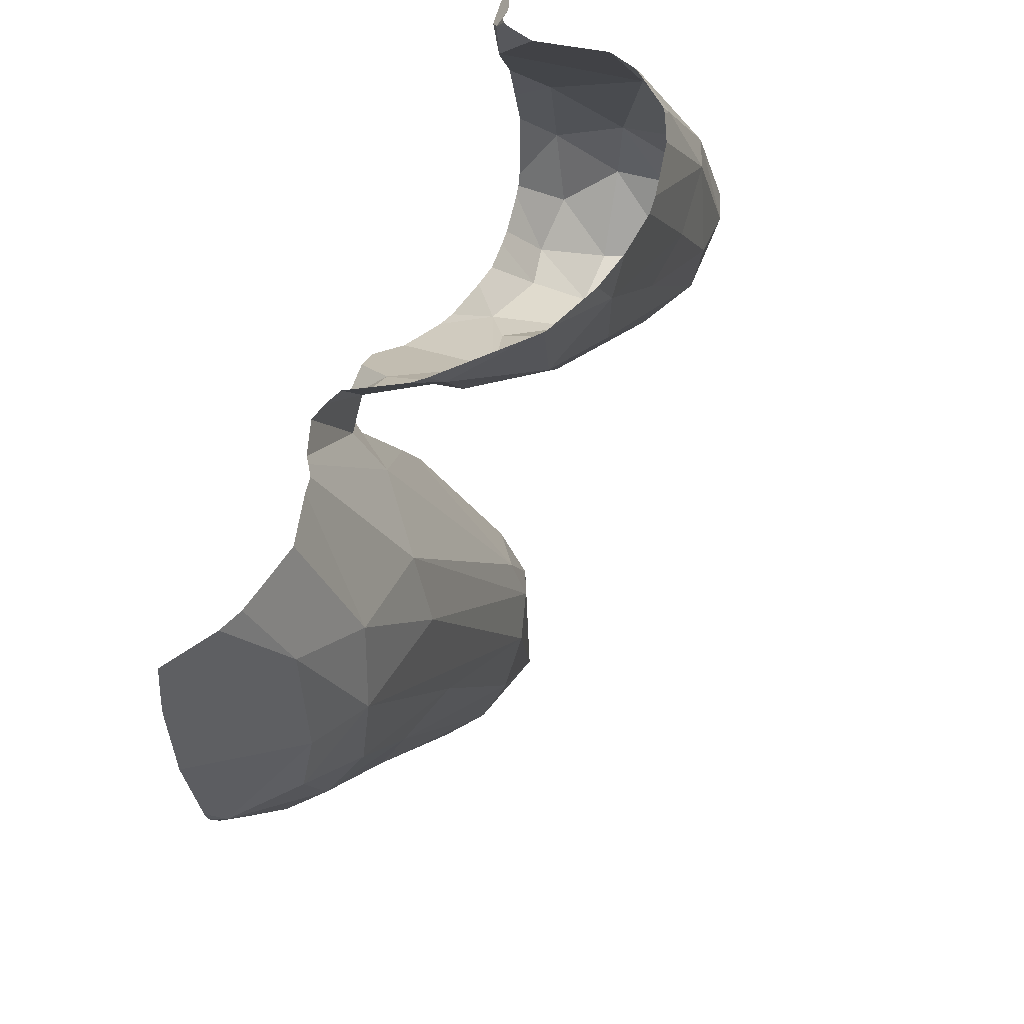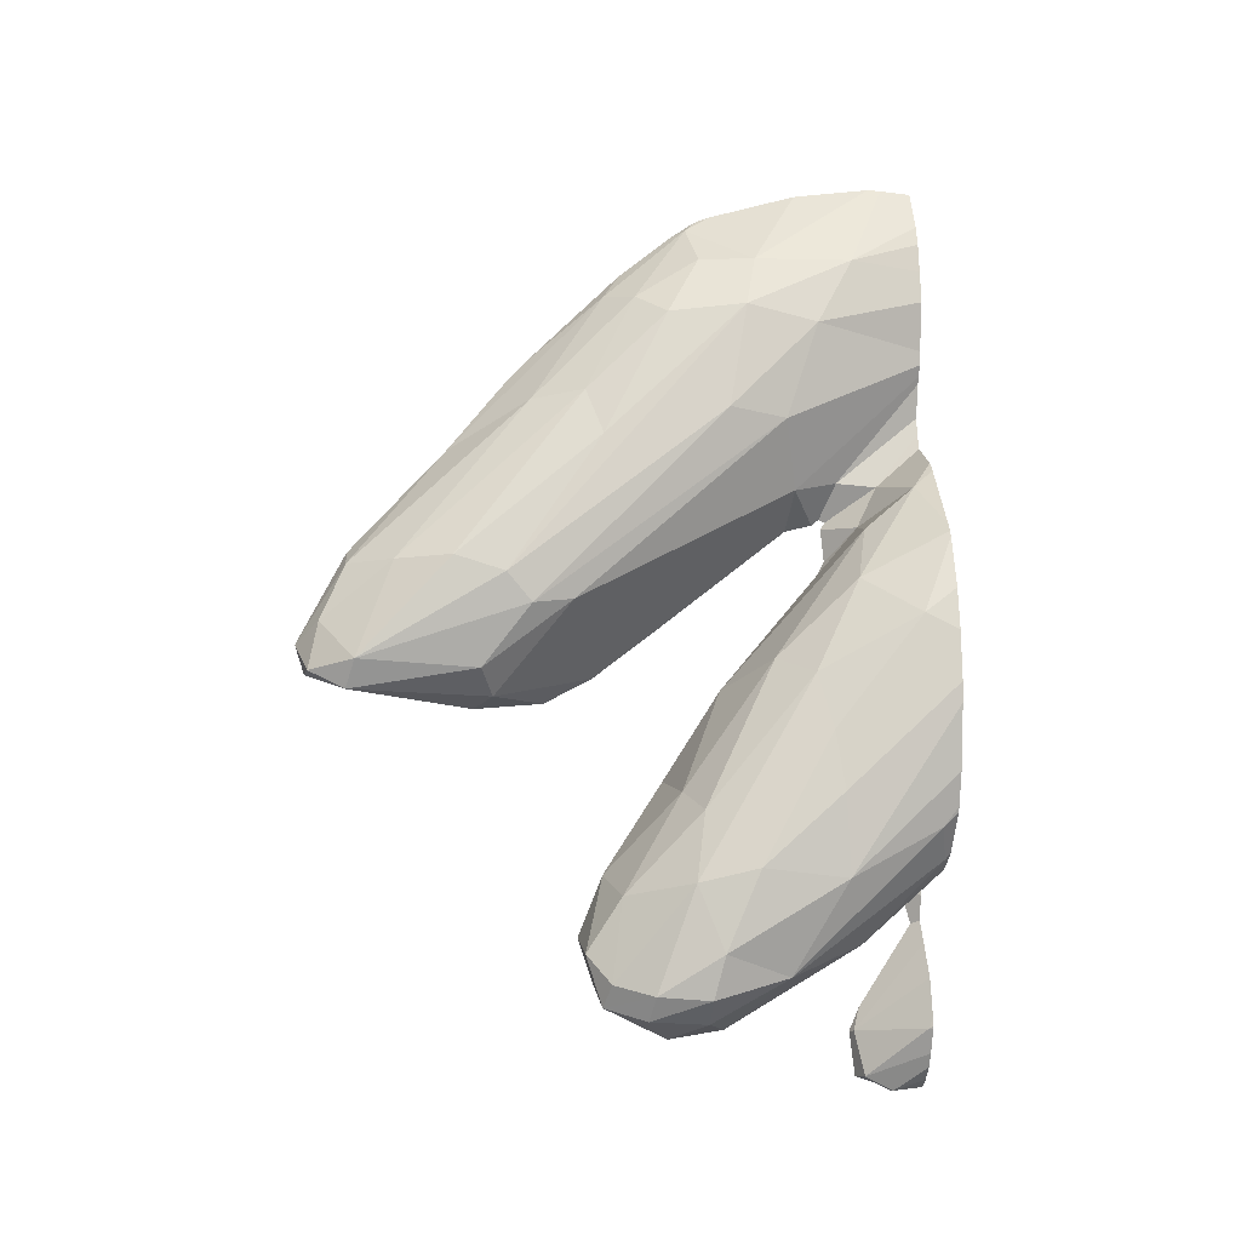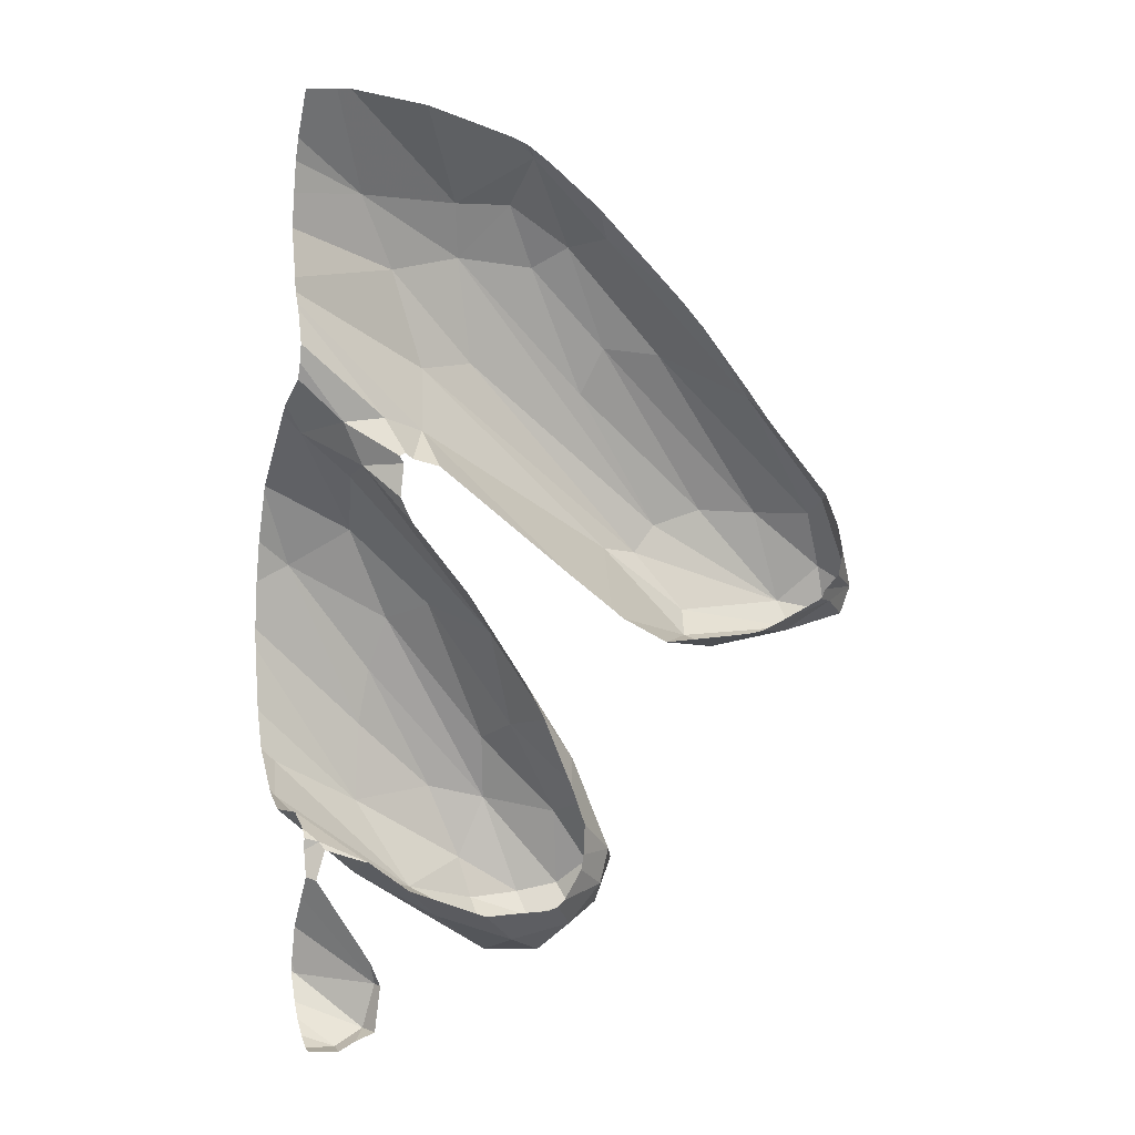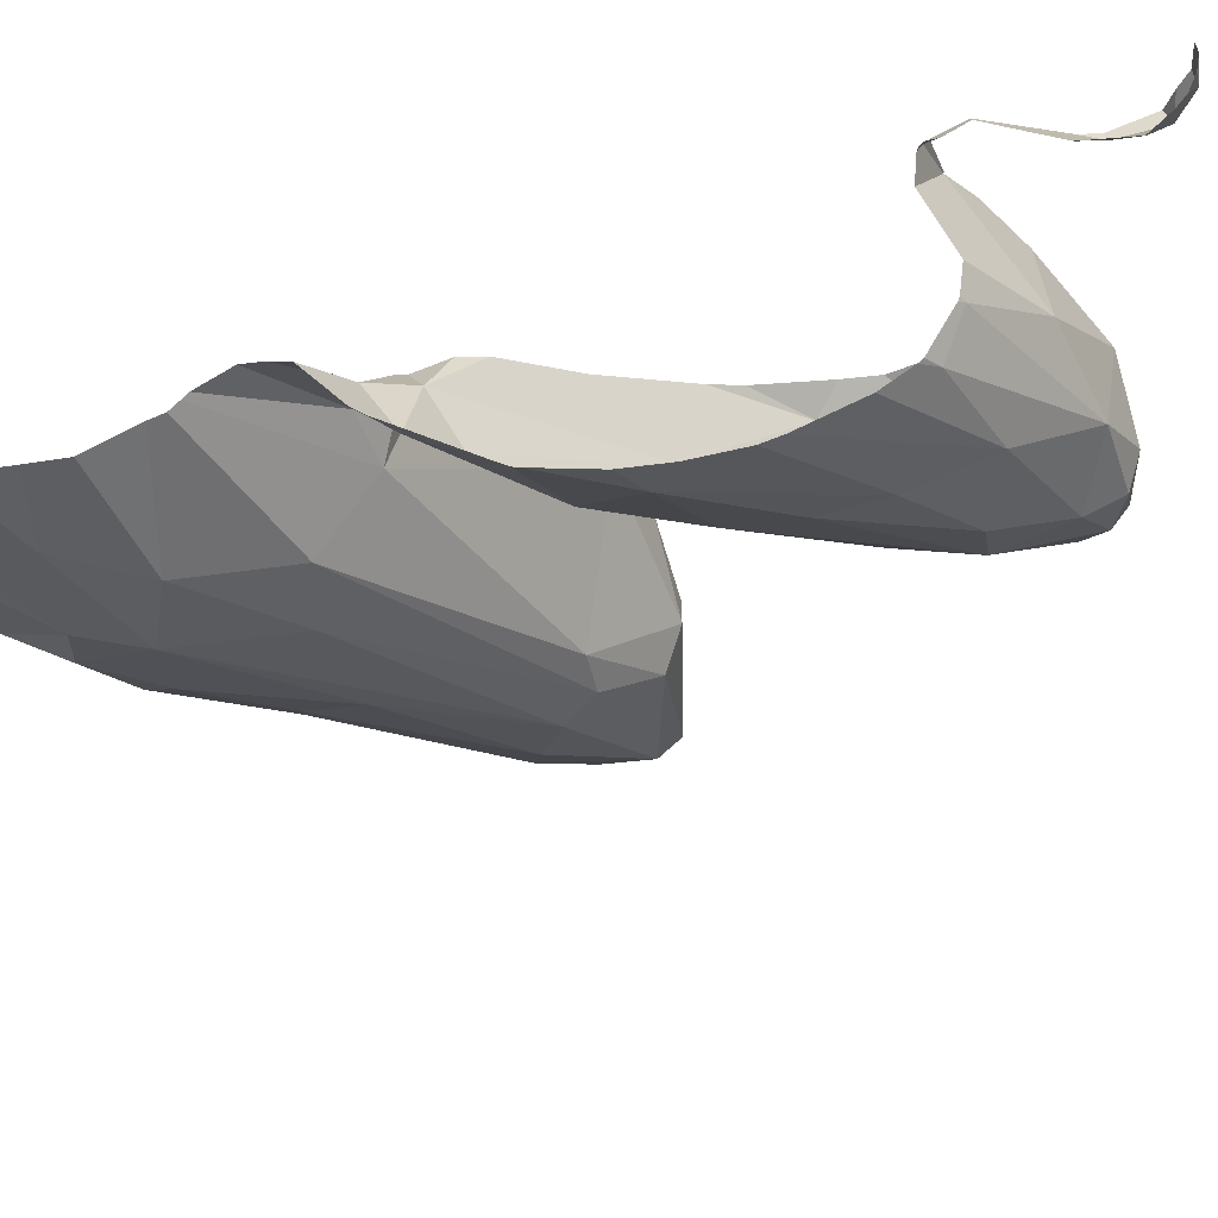
<metadata>
{"format":"obj","ext":"obj","renderer":"f3d","projection":"perspective","resolution":1024,"background":"white","views":[{"elev":49.1,"azim":-162.6,"up":"+Z"},{"elev":-5.4,"azim":-96.0,"up":"+Y"},{"elev":1.2,"azim":66.6,"up":"+Y"},{"elev":60.2,"azim":-111.1,"up":"+Z"}]}
</metadata>
<code>
v 54.67 1038 124.4
v 59.73 1035 125
v 59.96 1066 122.7
v 56.51 1035 124
v 62.65 1051 108.4
v 63.49 1057 128.5
v 61.15 1050 106.9
v 63.49 1051 109.1
v 58.21 1053 116.6
v 63.07 1071 123.9
v 59.79 1041 119.8
v 56.15 1037 119.9
v 55.14 1036 124
v 63.49 1041 121.6
v 60.92 1062 116.7
v 60.47 1049 115.1
v 63.49 1061 113.5
v 63.49 1050 120.3
v 63.49 1054 108.4
v 60.07 1038 118.7
v 63.49 1064 116.7
v 63.47 1049 117.5
v 54.51 1042 125.9
v 55.91 1037 127.4
v 63.49 1049 117.4
v 59.83 1036 119.5
v 57.98 1034 122.4
v 62.1 1039 119.8
v 61.06 1069 124.2
v 61.01 1055 108.6
v 63.49 1071 124.2
v 63.49 1037 122.6
v 63.49 1051 109.3
v 58.74 1053 118.5
v 57.11 1040 120.4
v 59.39 1055 110.7
v 63.49 1052 108.3
v 58.84 1060 119.8
v 59.09 1050 114.5
v 63.49 1063 115.6
v 56.07 1035 121.4
v 63.49 1037 122.9
v 59.84 1062 119
v 63.49 1050 111.4
v 63.49 1039 121.7
v 63.49 1049 117.3
v 62.31 1035 124.7
v 61.29 1049 110.1
v 63.49 1049 117.5
v 59.9 1050 107
v 63.49 1050 119.7
v 62.51 1067 120.1
v 57.99 1054 115.5
v 63.49 1053 108.1
v 63.49 1059 112.1
v 63.49 1049 113.2
v 58.88 1062 125.4
v 61.82 1036 121.6
v 55.31 1036 121.6
v 58.77 1050 109.1
v 62.39 1055 108.6
v 63.49 1037 123.4
v 59.62 1061 128
v 59.92 1034 122.4
v 60.06 1052 107.5
v 56.18 1044 123.8
v 56.93 1036 119.5
v 57.8 1050 127.1
v 63.49 1068 120.9
v 63.49 1046 123.7
v 62.25 1038 120.3
v 63.49 1039 121.8
v 63.49 1052 122.2
v 63.49 1049 112.5
v 62.99 1060 113
v 61.35 1051 106.4
v 63.49 1056 109.1
v 63.49 1070 123.3
v 61.06 1067 121.4
v 63.49 1042 122.2
v 61.56 1045 122.6
v 61.67 1048 114.2
v 59.46 1049 108.7
v 61.56 1058 128.7
v 62.52 1044 121.8
v 63.49 1049 117.5
v 57.45 1038 118.9
v 59.51 1066 126.2
v 55.04 1041 123.3
v 58.1 1045 123.1
v 58.41 1055 113.2
v 54.67 1038 124.4
v 59.96 1066 122.7
v 57.36 1042 134.3
v 56.51 1035 124
v 61.78 1033 134.6
v 63.49 1034 131.3
v 63.17 1039 134.6
v 63.1 1034 131.5
v 63.07 1071 123.9
v 54.73 1045 129.5
v 62.3 1071 134.6
v 61.76 1065 134.6
v 63.49 1072 129.1
v 62.9 1040 134.6
v 60.65 1049 125.1
v 55.14 1036 124
v 62.67 1032 131.9
v 60.86 1034 134.6
v 55.37 1052 133.1
v 55.91 1037 127.4
v 63.49 1071 124.2
v 58.84 1060 119.8
v 55.9 1044 134.6
v 54.9 1049 134.6
v 62.45 1038 134.6
v 55.81 1043 133.9
v 63.49 1057 130.2
v 63.49 1032 131.6
v 61.37 1037 134.6
v 56.69 1056 134.6
v 62.31 1035 124.7
v 62.54 1059 130.8
v 63.25 1041 134
v 62.18 1060 134.6
v 63.49 1073 134.6
v 57.1 1054 130.7
v 58.88 1062 125.4
v 63.49 1073 133.2
v 61.82 1036 121.6
v 55.79 1044 134.6
v 60.89 1034 134.4
v 59.42 1056 131.4
v 63.49 1037 123.4
v 63.49 1051 127.2
v 59.62 1061 128
v 63.49 1057 129.8
v 59.92 1034 122.4
v 63.49 1057 130.1
v 62.2 1059 132.5
v 63.49 1054 129.8
v 57.8 1050 127.1
v 63.49 1046 123.7
v 61.37 1033 134.6
v 55.32 1046 134.6
v 60.82 1069 131.2
v 61.92 1070 134.6
v 62.47 1061 134.6
v 63.49 1071 125.1
v 63.49 1032 134.6
v 62.52 1044 121.8
v 57.02 1056 134.6
v 63.49 1035 131.8
v 58.1 1045 123.1
v 59.7 1059 134.6
v 59.73 1035 125
v 63.45 1040 131.9
v 63.49 1040 131.9
v 63.49 1057 128.5
v 62.79 1032 133.2
v 56.09 1050 128.6
v 59.39 1058 133.6
v 63.49 1071 124.5
v 62.66 1062 134.6
v 63.49 1047 124.5
v 56.56 1056 134.6
v 63.49 1038 130
v 58.09 1038 130.8
v 54.51 1042 125.9
v 63.49 1031 133.2
v 60.61 1069 126.7
v 55.15 1047 129.1
v 62.65 1041 134.6
v 57.98 1034 122.4
v 63.49 1040 131.9
v 61.06 1069 124.2
v 60.17 1059 134.6
v 54.91 1041 129.7
v 57.32 1042 134.6
v 62.25 1063 134.6
v 63.49 1032 132.5
v 62.08 1064 134.6
v 63.49 1040 133.8
v 55.17 1052 134.6
v 63.06 1032 134.6
v 60.92 1035 134.6
v 57.99 1054 115.5
v 55.6 1053 134.6
v 62.94 1041 134.6
v 60.81 1035 134.6
v 62.2 1037 128.3
v 61.33 1067 134.6
v 63.49 1037 126.4
v 56.18 1044 123.8
v 62.84 1041 134.6
v 61.63 1069 134.6
v 57.48 1042 134.6
v 61.51 1042 134.6
v 63.49 1037 125.1
v 62.01 1057 131.6
v 63.49 1037 128.2
v 54.94 1048 134.6
v 63.49 1033 131.5
v 63.49 1073 132.6
v 61.82 1064 134.6
v 61.56 1045 122.6
v 59.74 1066 129.5
v 63.49 1057 130.4
v 63.49 1039 134.2
v 61.56 1058 128.7
v 59.51 1066 126.2
v 55.04 1041 123.3
v 63.49 1055 130.4
v 62.42 1032 134.6
v 58.62 1041 134.6
g 091_W_Aya_100K_01
f 67 87 20
g 091_W_Aya_100K_01
f 12 59 89
g 091_W_Aya_100K_01
f 13 1 59
g 091_W_Aya_100K_01
f 16 86 51
g 091_W_Aya_100K_01
f 85 80 14
g 091_W_Aya_100K_01
f 27 41 67
g 091_W_Aya_100K_01
f 60 53 91
g 091_W_Aya_100K_01
f 34 84 63
g 091_W_Aya_100K_01
f 78 10 31
g 091_W_Aya_100K_01
f 64 67 26
g 091_W_Aya_100K_01
f 35 87 12
g 091_W_Aya_100K_01
f 7 50 76
g 091_W_Aya_100K_01
f 35 12 89
g 091_W_Aya_100K_01
f 83 50 7
g 091_W_Aya_100K_01
f 65 60 36
g 091_W_Aya_100K_01
f 4 24 13
g 091_W_Aya_100K_01
f 22 82 56
g 091_W_Aya_100K_01
f 73 6 84
g 091_W_Aya_100K_01
f 58 62 47
g 091_W_Aya_100K_01
f 43 36 91
g 091_W_Aya_100K_01
f 66 35 89
g 091_W_Aya_100K_01
f 37 76 54
g 091_W_Aya_100K_01
f 90 35 66
g 091_W_Aya_100K_01
f 39 9 60
g 091_W_Aya_100K_01
f 52 40 75
g 091_W_Aya_100K_01
f 28 71 20
g 091_W_Aya_100K_01
f 41 4 13
g 091_W_Aya_100K_01
f 91 36 60
g 091_W_Aya_100K_01
f 75 17 55
g 091_W_Aya_100K_01
f 3 79 43
g 091_W_Aya_100K_01
f 65 30 76
g 091_W_Aya_100K_01
f 80 85 70
g 091_W_Aya_100K_01
f 46 25 22
g 091_W_Aya_100K_01
f 34 73 84
g 091_W_Aya_100K_01
f 5 48 7
g 091_W_Aya_100K_01
f 25 49 22
g 091_W_Aya_100K_01
f 45 72 71
g 091_W_Aya_100K_01
f 8 76 37
g 091_W_Aya_100K_01
f 43 79 15
g 091_W_Aya_100K_01
f 28 20 11
g 091_W_Aya_100K_01
f 76 77 19
g 091_W_Aya_100K_01
f 43 15 36
g 091_W_Aya_100K_01
f 45 71 28
g 091_W_Aya_100K_01
f 75 55 77
g 091_W_Aya_100K_01
f 49 86 22
g 091_W_Aya_100K_01
f 65 76 50
g 091_W_Aya_100K_01
f 8 33 5
g 091_W_Aya_100K_01
f 35 11 87
g 091_W_Aya_100K_01
f 26 58 64
g 091_W_Aya_100K_01
f 52 21 40
g 091_W_Aya_100K_01
f 90 11 35
g 091_W_Aya_100K_01
f 1 23 89
g 091_W_Aya_100K_01
f 34 51 18
g 091_W_Aya_100K_01
f 52 75 15
g 091_W_Aya_100K_01
f 71 58 26
g 091_W_Aya_100K_01
f 79 52 15
g 091_W_Aya_100K_01
f 5 7 76
g 091_W_Aya_100K_01
f 9 63 57
g 091_W_Aya_100K_01
f 58 42 62
g 091_W_Aya_100K_01
f 33 44 5
g 091_W_Aya_100K_01
f 40 17 75
g 091_W_Aya_100K_01
f 34 18 73
g 091_W_Aya_100K_01
f 39 60 83
g 091_W_Aya_100K_01
f 59 41 13
g 091_W_Aya_100K_01
f 72 32 71
g 091_W_Aya_100K_01
f 11 85 28
g 091_W_Aya_100K_01
f 27 64 2
g 091_W_Aya_100K_01
f 38 3 43
g 091_W_Aya_100K_01
f 8 5 76
g 091_W_Aya_100K_01
f 22 16 82
g 091_W_Aya_100K_01
f 87 11 20
g 091_W_Aya_100K_01
f 34 9 39
g 091_W_Aya_100K_01
f 16 22 86
g 091_W_Aya_100K_01
f 15 30 36
g 091_W_Aya_100K_01
f 29 79 3
g 091_W_Aya_100K_01
f 10 69 52
g 091_W_Aya_100K_01
f 83 16 39
g 091_W_Aya_100K_01
f 29 3 88
g 091_W_Aya_100K_01
f 45 28 14
g 091_W_Aya_100K_01
f 52 79 10
g 091_W_Aya_100K_01
f 34 63 9
g 091_W_Aya_100K_01
f 19 54 76
g 091_W_Aya_100K_01
f 10 78 69
g 091_W_Aya_100K_01
f 60 65 50
g 091_W_Aya_100K_01
f 43 91 38
g 091_W_Aya_100K_01
f 30 65 36
g 091_W_Aya_100K_01
f 15 75 30
g 091_W_Aya_100K_01
f 1 89 59
g 091_W_Aya_100K_01
f 85 14 28
g 091_W_Aya_100K_01
f 48 44 74
g 091_W_Aya_100K_01
f 83 60 50
g 091_W_Aya_100K_01
f 48 5 44
g 091_W_Aya_100K_01
f 61 30 75
g 091_W_Aya_100K_01
f 30 61 76
g 091_W_Aya_100K_01
f 67 41 59
g 091_W_Aya_100K_01
f 82 16 83
g 091_W_Aya_100K_01
f 39 16 34
g 091_W_Aya_100K_01
f 66 68 90
g 091_W_Aya_100K_01
f 10 79 29
g 091_W_Aya_100K_01
f 64 27 67
g 091_W_Aya_100K_01
f 75 77 61
g 091_W_Aya_100K_01
f 22 56 46
g 091_W_Aya_100K_01
f 34 16 51
g 091_W_Aya_100K_01
f 52 69 21
g 091_W_Aya_100K_01
f 53 88 38
g 091_W_Aya_100K_01
f 7 48 83
g 091_W_Aya_100K_01
f 38 91 53
g 091_W_Aya_100K_01
f 9 57 53
g 091_W_Aya_100K_01
f 58 71 32
g 091_W_Aya_100K_01
f 81 85 11
g 091_W_Aya_100K_01
f 9 53 60
g 091_W_Aya_100K_01
f 82 83 48
g 091_W_Aya_100K_01
f 58 32 42
g 091_W_Aya_100K_01
f 4 41 27
g 091_W_Aya_100K_01
f 11 90 81
g 091_W_Aya_100K_01
f 59 12 67
g 091_W_Aya_100K_01
f 74 82 48
g 091_W_Aya_100K_01
f 26 67 20
g 091_W_Aya_100K_01
f 76 61 77
g 091_W_Aya_100K_01
f 87 67 12
g 091_W_Aya_100K_01
f 71 26 20
g 091_W_Aya_100K_01
f 74 56 82
g 091_W_Aya_100K_01
f 111 178 92
g 091_W_Aya_100K_01
f 181 160 108
g 091_W_Aya_100K_01
f 178 169 92
g 091_W_Aya_100K_01
f 97 108 99
g 091_W_Aya_100K_01
f 181 108 119
g 091_W_Aya_100K_01
f 111 117 178
g 091_W_Aya_100K_01
f 139 208 140
g 091_W_Aya_100K_01
f 94 215 197
g 091_W_Aya_100K_01
f 104 149 100
g 091_W_Aya_100K_01
f 142 161 127
g 091_W_Aya_100K_01
f 142 133 106
g 091_W_Aya_100K_01
f 208 200 140
g 091_W_Aya_100K_01
f 115 184 110
g 091_W_Aya_100K_01
f 160 214 96
g 091_W_Aya_100K_01
f 112 100 163
g 091_W_Aya_100K_01
f 123 182 210
g 091_W_Aya_100K_01
f 146 171 211
g 091_W_Aya_100K_01
f 129 171 146
g 091_W_Aya_100K_01
f 122 191 156
g 091_W_Aya_100K_01
f 207 196 146
g 091_W_Aya_100K_01
f 211 93 113
g 091_W_Aya_100K_01
f 131 117 114
g 091_W_Aya_100K_01
f 119 108 203
g 091_W_Aya_100K_01
f 200 141 135
g 091_W_Aya_100K_01
f 117 131 145
g 091_W_Aya_100K_01
f 196 147 146
g 091_W_Aya_100K_01
f 104 100 171
g 091_W_Aya_100K_01
f 102 126 129
g 091_W_Aya_100K_01
f 178 145 202
g 091_W_Aya_100K_01
f 156 111 95
g 091_W_Aya_100K_01
f 162 200 133
g 091_W_Aya_100K_01
f 161 194 212
g 091_W_Aya_100K_01
f 156 191 168
g 091_W_Aya_100K_01
f 142 106 154
g 091_W_Aya_100K_01
f 103 192 207
g 091_W_Aya_100K_01
f 99 153 97
g 091_W_Aya_100K_01
f 179 117 94
g 091_W_Aya_100K_01
f 165 143 151
g 091_W_Aya_100K_01
f 116 98 209
g 091_W_Aya_100K_01
f 111 92 107
g 091_W_Aya_100K_01
f 129 204 171
g 091_W_Aya_100K_01
f 111 94 117
g 091_W_Aya_100K_01
f 188 166 110
g 091_W_Aya_100K_01
f 178 115 101
g 091_W_Aya_100K_01
f 125 148 140
g 091_W_Aya_100K_01
f 186 132 190
g 091_W_Aya_100K_01
f 136 207 128
g 091_W_Aya_100K_01
f 171 100 176
g 091_W_Aya_100K_01
f 116 209 153
g 091_W_Aya_100K_01
f 133 200 106
g 091_W_Aya_100K_01
f 179 114 117
g 091_W_Aya_100K_01
f 201 167 191
g 091_W_Aya_100K_01
f 106 165 151
g 091_W_Aya_100K_01
f 193 191 122
g 091_W_Aya_100K_01
f 183 209 98
g 091_W_Aya_100K_01
f 210 182 205
g 091_W_Aya_100K_01
f 177 140 162
g 091_W_Aya_100K_01
f 185 214 160
g 091_W_Aya_100K_01
f 177 125 140
g 091_W_Aya_100K_01
f 183 105 124
g 091_W_Aya_100K_01
f 99 186 120
g 091_W_Aya_100K_01
f 132 109 190
g 091_W_Aya_100K_01
f 106 135 165
g 091_W_Aya_100K_01
f 104 171 204
g 091_W_Aya_100K_01
f 124 105 189
g 091_W_Aya_100K_01
f 115 110 101
g 091_W_Aya_100K_01
f 181 170 160
g 091_W_Aya_100K_01
f 210 137 139
g 091_W_Aya_100K_01
f 127 161 110
g 091_W_Aya_100K_01
f 162 140 200
g 091_W_Aya_100K_01
f 188 110 184
g 091_W_Aya_100K_01
f 207 146 211
g 091_W_Aya_100K_01
f 166 127 110
g 091_W_Aya_100K_01
f 128 211 187
g 091_W_Aya_100K_01
f 111 168 94
g 091_W_Aya_100K_01
f 199 122 134
g 091_W_Aya_100K_01
f 208 118 200
g 091_W_Aya_100K_01
f 155 162 152
g 091_W_Aya_100K_01
f 97 203 108
g 091_W_Aya_100K_01
f 106 151 206
g 091_W_Aya_100K_01
f 118 213 200
g 091_W_Aya_100K_01
f 108 96 144
g 091_W_Aya_100K_01
f 172 161 212
g 091_W_Aya_100K_01
f 178 202 115
g 091_W_Aya_100K_01
f 200 135 106
g 091_W_Aya_100K_01
f 211 171 176
g 091_W_Aya_100K_01
f 94 168 215
g 091_W_Aya_100K_01
f 172 212 169
g 091_W_Aya_100K_01
f 163 100 149
g 091_W_Aya_100K_01
f 108 160 96
g 091_W_Aya_100K_01
f 191 167 158
g 091_W_Aya_100K_01
f 157 173 198
g 091_W_Aya_100K_01
f 102 129 146
g 091_W_Aya_100K_01
f 110 161 172
g 091_W_Aya_100K_01
f 139 140 123
g 091_W_Aya_100K_01
f 150 160 170
g 091_W_Aya_100K_01
f 199 193 122
g 091_W_Aya_100K_01
f 124 189 195
g 091_W_Aya_100K_01
f 110 172 101
g 091_W_Aya_100K_01
f 108 109 132
g 091_W_Aya_100K_01
f 147 102 146
g 091_W_Aya_100K_01
f 116 99 120
g 091_W_Aya_100K_01
f 193 201 191
g 091_W_Aya_100K_01
f 205 207 136
g 091_W_Aya_100K_01
f 177 162 155
g 091_W_Aya_100K_01
f 157 124 173
g 091_W_Aya_100K_01
f 175 157 158
g 091_W_Aya_100K_01
f 175 124 157
g 091_W_Aya_100K_01
f 210 205 136
g 091_W_Aya_100K_01
f 108 144 109
g 091_W_Aya_100K_01
f 150 185 160
g 091_W_Aya_100K_01
f 156 95 174
g 091_W_Aya_100K_01
f 124 195 173
g 091_W_Aya_100K_01
f 156 168 111
g 091_W_Aya_100K_01
f 99 108 132
g 091_W_Aya_100K_01
f 162 127 121
g 091_W_Aya_100K_01
f 191 158 157
g 091_W_Aya_100K_01
f 123 180 182
g 091_W_Aya_100K_01
f 166 121 127
g 091_W_Aya_100K_01
f 122 138 130
g 091_W_Aya_100K_01
f 162 121 152
g 091_W_Aya_100K_01
f 123 140 148
g 091_W_Aya_100K_01
f 172 169 101
g 091_W_Aya_100K_01
f 116 153 99
g 091_W_Aya_100K_01
f 205 103 207
g 091_W_Aya_100K_01
f 123 164 180
g 091_W_Aya_100K_01
f 123 148 164
g 091_W_Aya_100K_01
f 122 156 138
g 091_W_Aya_100K_01
f 207 192 196
g 091_W_Aya_100K_01
f 178 101 169
g 091_W_Aya_100K_01
f 161 142 194
g 091_W_Aya_100K_01
f 183 98 105
g 091_W_Aya_100K_01
f 179 94 197
g 091_W_Aya_100K_01
f 200 213 141
g 091_W_Aya_100K_01
f 99 132 186
g 091_W_Aya_100K_01
f 137 210 159
g 091_W_Aya_100K_01
f 106 206 154
g 091_W_Aya_100K_01
f 210 139 123
g 091_W_Aya_100K_01
f 207 211 128
g 091_W_Aya_100K_01
f 175 183 124
g 091_W_Aya_100K_01
f 127 133 142
g 091_W_Aya_100K_01
f 191 157 168
g 091_W_Aya_100K_01
f 117 145 178
g 091_W_Aya_100K_01
f 168 198 215
g 091_W_Aya_100K_01
f 133 127 162
g 091_W_Aya_100K_01
f 168 157 198

</code>
